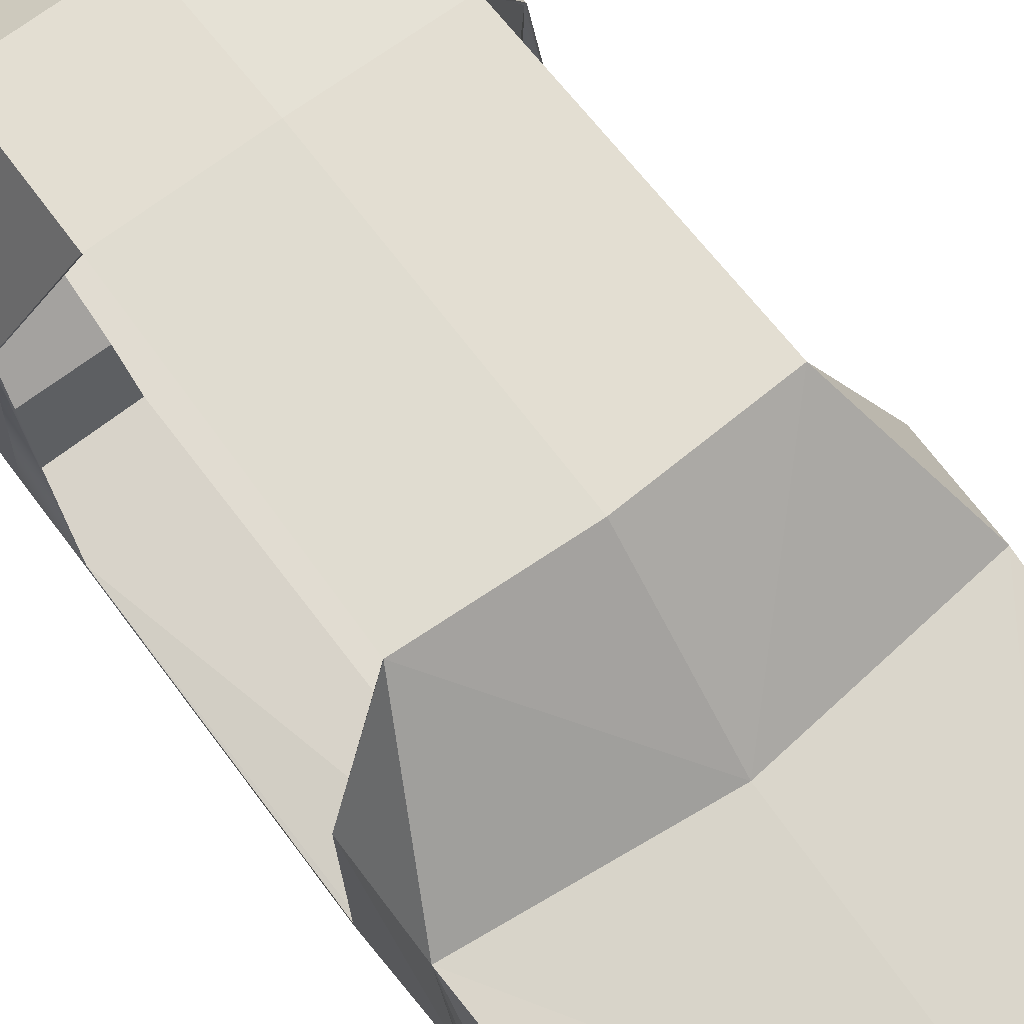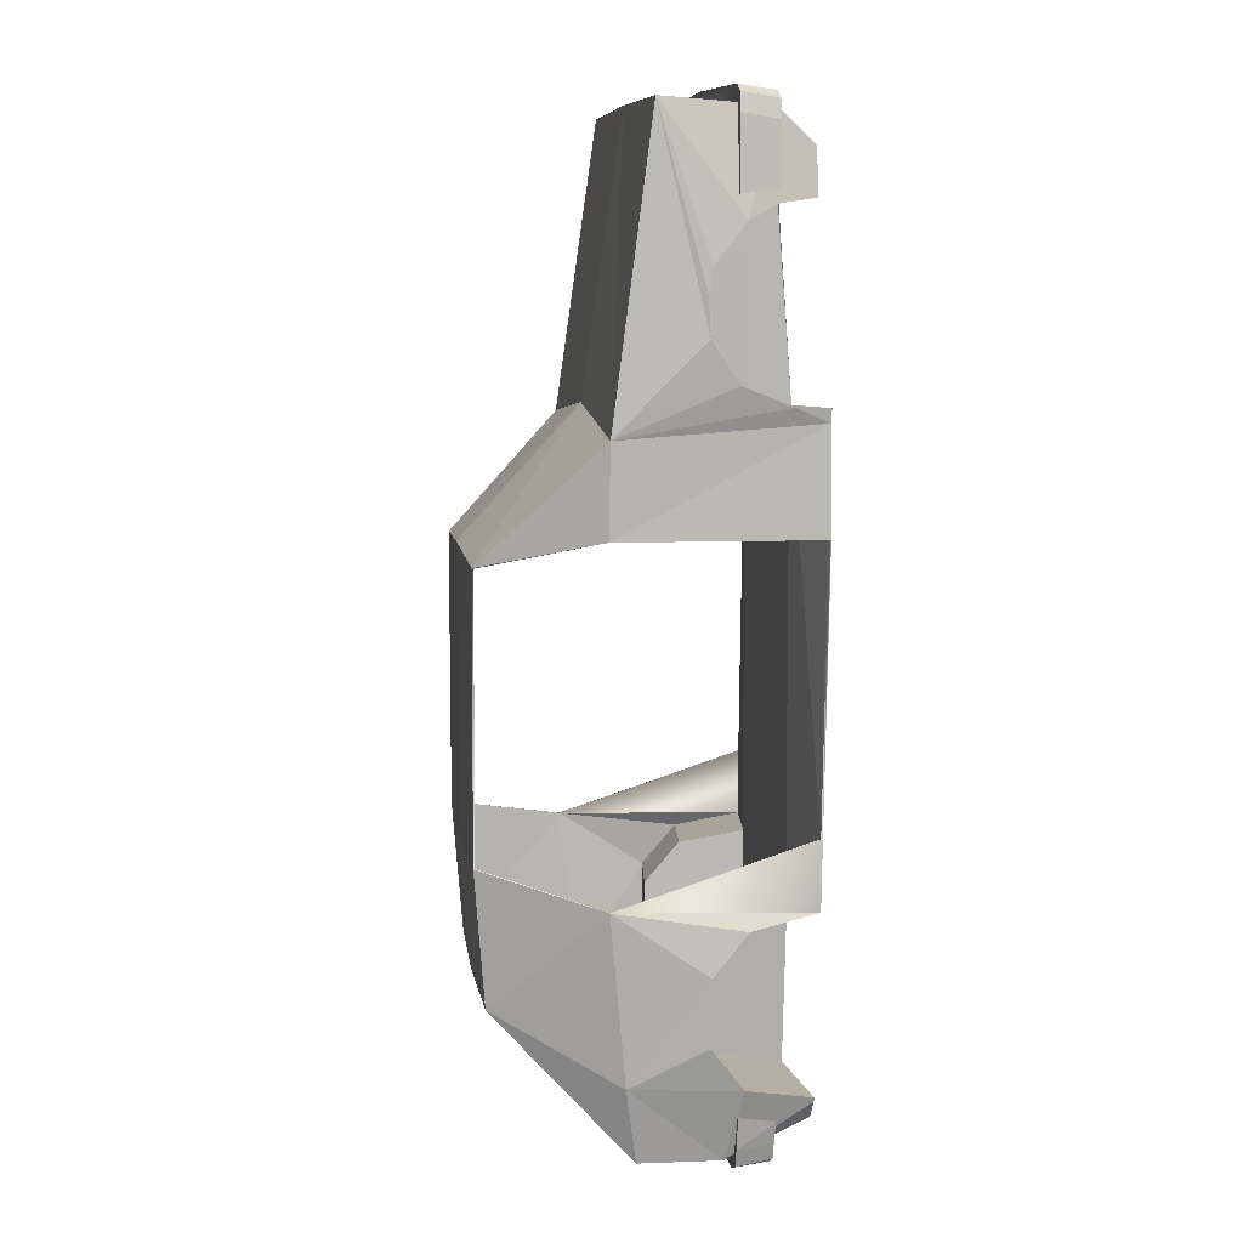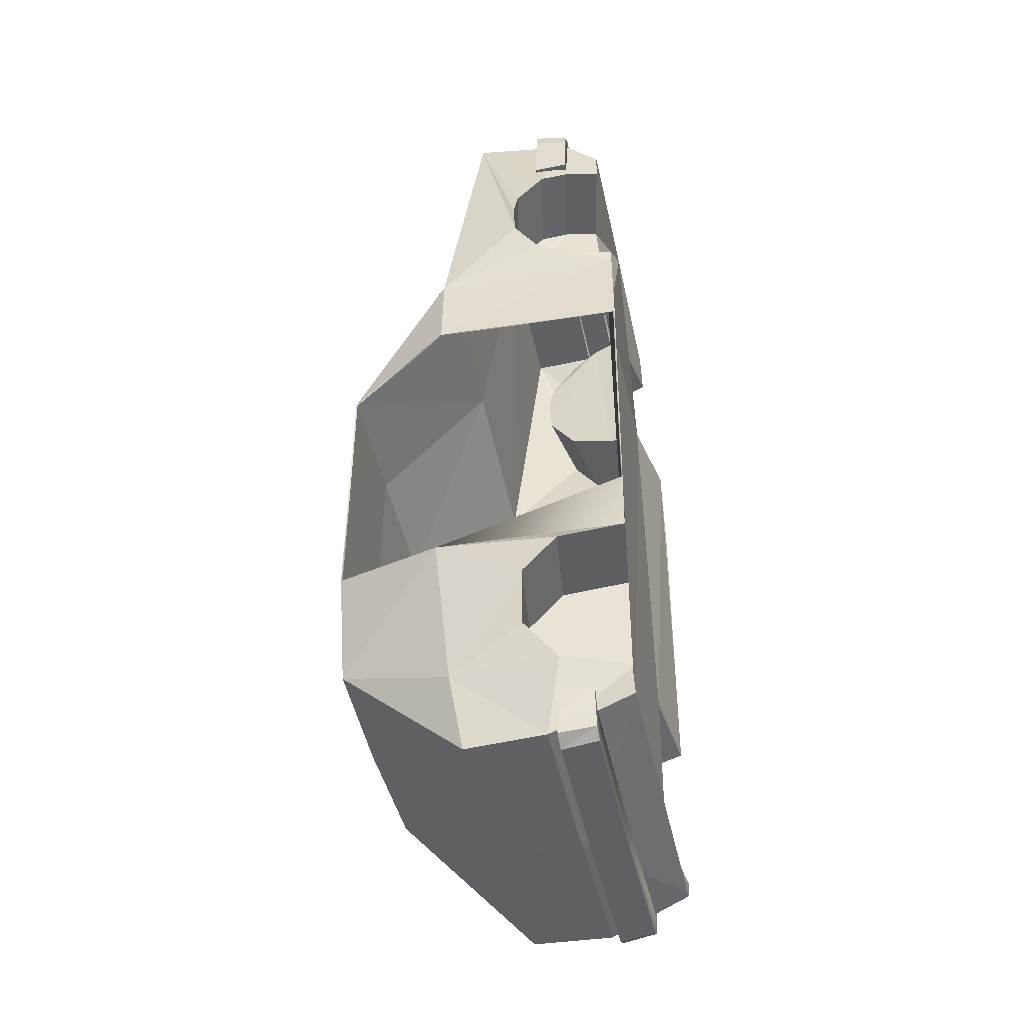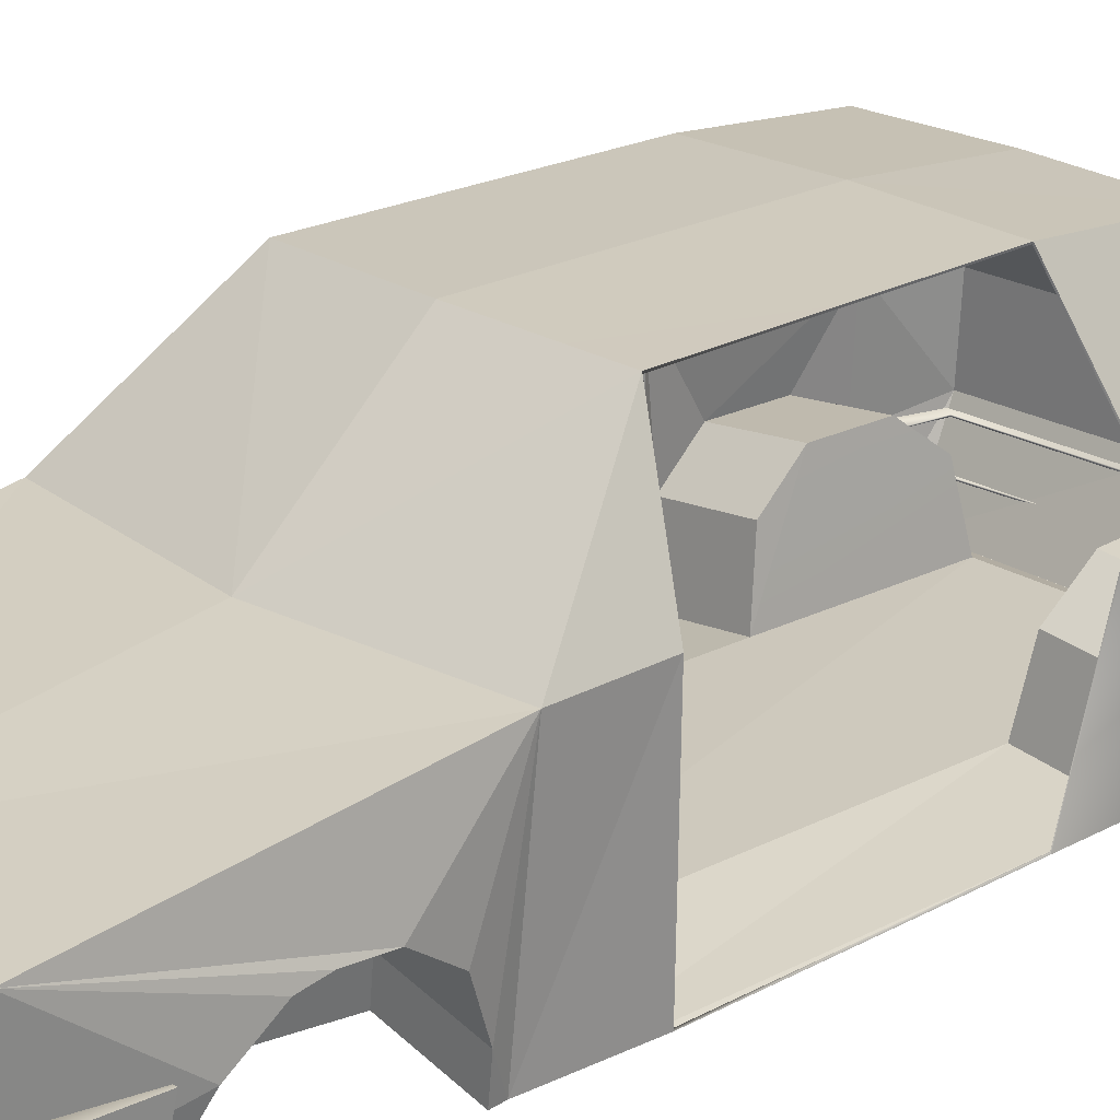
<metadata>
{"format":"obj","ext":"obj","renderer":"f3d","projection":"perspective","resolution":1024,"background":"white","views":[{"elev":68.5,"azim":-36.9,"up":"+Y"},{"elev":9.3,"azim":-98.6,"up":"+Z"},{"elev":-46.3,"azim":-77.8,"up":"+Z"},{"elev":22.1,"azim":47.5,"up":"+Y"}]}
</metadata>
<code>
o Car3.Body
v 0 2.104 -1.121
v -0.715 2.03 -1.884
v -0.733 2.088 -1.121
v 0 2.099 0.483
v 1e-06 2.047 -1.884
v 0.733 2.088 -1.121
v 0.715 2.03 -1.884
v 0.9214 1.271 -2.685
v 1.005 1.336 -2.249
v 1.049 1.427 -1.291
v 1.101 0.7132 -1.406
v 1.115 0.9098 -1.639
v 1.053 0.3351 -1.334
v 1.054 0.3305 -0.9464
v 1.042 0.315 1.166
v 1.063 0.3125 0.5868
v 1.098 1.436 0.6006
v 1.098 1.428 1.097
v 0.7692 2.083 0.4422
v 0 1.428 1.216
v -0.7692 2.083 0.4422
v -1.098 1.428 1.097
v 0 1.199 2.759
v -1.031 1.199 2.744
v 0 0.5956 2.724
v 1.031 1.199 2.744
v 0.9782 0.596 2.704
v 1.132 0.9422 1.586
v 1.107 0.756 2.154
v 1.124 0.9271 1.938
v 1.128 0.9531 1.801
v 0.637 1.046 1.785
v 0.641 1.036 1.57
v 0.6335 1.02 1.922
v 0.564 0.6806 2.221
v 0.6165 0.8493 2.138
v 0.5026 0.4791 2.249
v 1.055 0.5873 2.237
v 0.5867 0.6025 1.233
v 0.6219 0.8788 1.342
v 1.077 0.5092 1.249
v 0.5589 0.4087 1.226
v -0.5201 0.4097 -2.32
v 1.05 0.3154 1.242
v 0.5572 0.3978 -1.313
v -0.5589 0.4087 1.226
v 0 0.3875 2.567
v -1.054 0.3305 -0.9464
v -0.5867 0.6025 1.233
v -1.05 0.3154 1.242
v -0.5026 0.4791 2.249
v -0.5572 0.3978 -1.313
v -1.053 0.3351 -1.334
v -0.6193 0.9726 -1.618
v -0.57 0.7872 -2.245
v -0.6056 0.776 -1.385
v -1.101 0.7132 -1.406
v -1.049 1.427 -1.291
v -1.115 0.9098 -1.639
v -1.005 1.336 -2.249
v -1.097 0.9139 -2.018
v -1.065 0.7245 -2.265
v -0.6021 0.9766 -1.997
v -1.016 0.3469 -2.341
v -0.9481 0.8149 -2.685
v -0.9334 0.3485 -2.476
v 1e-06 0.8148 -2.711
v -0.9214 1.271 -2.685
v -1.008 0.3472 -2.365
v -0.897 0.3485 -2.477
v 1e-06 0.3485 -2.477
v 0.9334 0.3485 -2.476
v 0.897 0.3485 -2.477
v 0.5201 0.4097 -2.32
v 1.008 0.3472 -2.365
v 0.9481 0.8149 -2.685
v 1.065 0.7245 -2.265
v 1.097 0.9139 -2.018
v 0.57 0.7872 -2.245
v 1.016 0.3469 -2.341
v 0.6193 0.9726 -1.618
v 0.6021 0.9766 -1.997
v 0.6056 0.776 -1.385
v 1e-06 1.271 -2.712
v -0.564 0.6806 2.221
v -0.9934 0.3858 2.265
v -0.9483 0.3862 2.519
v -0.9782 0.596 2.704
v -1.055 0.5873 2.237
v -1.107 0.756 2.154
v -1.124 0.9271 1.938
v -0.6165 0.8493 2.138
v -0.6335 1.02 1.922
v -0.637 1.046 1.785
v -0.641 1.036 1.57
v -1.132 0.9422 1.586
v -0.6219 0.8788 1.342
v -1.113 0.7855 1.358
v -1.077 0.5092 1.249
v -1.042 0.315 1.166
v -1.063 0.3125 0.5868
v -1.098 1.436 0.6006
v -1.128 0.9531 1.801
v 0.9483 0.3862 2.519
v 0.9934 0.3858 2.265
v 1.113 0.7855 1.358
v 0 0.5865 2.803
v -0.9584 0.5891 2.598
v 0 0.5883 2.663
v -0.9645 0.5868 2.778
v 0 0.7901 2.833
v 0.9584 0.5891 2.598
v 0.9645 0.5868 2.778
v 1.061 0.5887 2.636
v 1.035 0.5873 2.736
v 0.9645 0.7904 2.807
v 0 0.7919 2.693
v 0.9693 0.7922 2.667
v 1.053 0.791 2.766
v 1.079 0.7923 2.665
v 1.106 0.7973 2.279
v 1.088 0.5929 2.312
v 0.996 0.5929 2.314
v 0.996 0.7973 2.281
v -0.9645 0.7904 2.807
v -0.9693 0.7922 2.667
v -1.053 0.791 2.766
v -1.106 0.7973 2.279
v -1.079 0.7923 2.665
v -0.996 0.7973 2.281
v -0.996 0.5929 2.314
v -1.088 0.5929 2.312
v -1.061 0.5887 2.636
v -1.035 0.5873 2.736
v 1e-06 0.5543 -2.753
v 1e-06 0.5523 -2.602
v -0.886 0.5516 -2.548
v -0.8922 0.5539 -2.728
v 1e-06 0.7586 -2.779
v 0.886 0.5516 -2.548
v 0.8922 0.5539 -2.728
v 0.8922 0.7582 -2.753
v 0.9891 0.5521 -2.586
v 0.9629 0.5534 -2.686
v 0.9804 0.7577 -2.712
v 1.007 0.7564 -2.611
v 0.897 0.7564 -2.613
v 1.033 0.754 -2.428
v 1.016 0.5505 -2.465
v 0.9237 0.5505 -2.468
v 0.9237 0.754 -2.43
v 1e-06 0.7567 -2.639
v -0.8922 0.7582 -2.753
v -0.897 0.7564 -2.613
v -0.9804 0.7577 -2.712
v -1.007 0.7564 -2.611
v -1.033 0.754 -2.428
v -0.9237 0.754 -2.43
v -0.9237 0.5505 -2.468
v -1.016 0.5505 -2.465
v -0.9891 0.5521 -2.586
v -0.9629 0.5534 -2.686
v -0 2.094 -1.121
v -0.7103 2.022 -1.881
v -0.7298 2.078 -1.121
v 0 2.089 0.4793
v 1e-06 2.037 -1.88
v 0.7298 2.078 -1.121
v 0.7103 2.022 -1.881
v 0.9157 1.267 -2.678
v 0.9957 1.333 -2.247
v 1.04 1.424 -1.291
v 1.092 0.7172 -1.403
v 1.107 0.9153 -1.636
v 1.047 0.3417 -1.329
v 1.051 0.3402 -0.9463
v 1.036 0.3231 1.167
v 1.061 0.3224 0.5867
v 1.088 1.434 0.6005
v 1.09 1.423 1.095
v 0.7674 2.073 0.4386
v 0 1.419 1.212
v -0.7674 2.073 0.4386
v -1.09 1.423 1.095
v 0 1.193 2.751
v -1.025 1.194 2.737
v 0 0.599 2.715
v 1.025 1.194 2.737
v 0.9724 0.5995 2.697
v 1.124 0.9483 1.584
v 1.1 0.7608 2.158
v 1.117 0.9328 1.94
v 1.12 0.9591 1.802
v 0.6316 1.055 1.786
v 0.6359 1.044 1.568
v 0.6283 1.028 1.925
v 0.5577 0.6841 2.228
v 0.6123 0.8556 2.145
v 0.5001 0.4882 2.252
v 1.047 0.5913 2.242
v 0.5806 0.6053 1.226
v 0.6164 0.8845 1.336
v 1.069 0.5113 1.243
v 0.5568 0.4179 1.223
v -0.5177 0.4183 -2.325
v 1.045 0.3221 1.237
v 0.5554 0.4072 -1.31
v -0.5569 0.418 1.223
v 0.000109 0.3966 2.562
v -1.051 0.3402 -0.9464
v -0.5806 0.6053 1.226
v -1.045 0.3221 1.237
v -0.4995 0.4881 2.252
v -0.5554 0.4072 -1.31
v -1.047 0.3417 -1.329
v -0.614 0.9805 -1.615
v -0.564 0.7921 -2.251
v -0.6001 0.7806 -1.378
v -1.092 0.7172 -1.403
v -1.04 1.424 -1.291
v -1.107 0.9153 -1.636
v -0.9957 1.333 -2.247
v -1.089 0.9194 -2.019
v -1.057 0.7279 -2.269
v -0.5965 0.9846 -2
v -1.009 0.3536 -2.345
v -0.9422 0.8162 -2.677
v -0.9299 0.356 -2.47
v 1e-06 0.8171 -2.702
v -0.9157 1.267 -2.678
v -1.002 0.3548 -2.363
v -0.8974 0.3572 -2.472
v 1e-06 0.357 -2.472
v 0.9302 0.3564 -2.471
v 0.8969 0.3569 -2.472
v 0.5178 0.4183 -2.325
v 1.002 0.3548 -2.363
v 0.9422 0.8162 -2.677
v 1.057 0.7279 -2.269
v 1.089 0.9194 -2.019
v 0.564 0.7921 -2.251
v 1.009 0.3536 -2.345
v 0.614 0.9805 -1.615
v 0.5964 0.9846 -2
v 0.6 0.7806 -1.378
v 1e-06 1.267 -2.702
v -0.5576 0.684 2.228
v -0.9883 0.3925 2.27
v -0.9434 0.3944 2.516
v -0.9724 0.5995 2.697
v -1.047 0.5913 2.242
v -1.1 0.7608 2.158
v -1.117 0.9328 1.94
v -0.6113 0.8553 2.144
v -0.6284 1.028 1.925
v -0.6311 1.054 1.786
v -0.6359 1.044 1.568
v -1.124 0.9483 1.584
v -0.6164 0.8845 1.336
v -1.105 0.7902 1.353
v -1.069 0.5113 1.243
v -1.036 0.3229 1.167
v -1.061 0.3224 0.5867
v -1.088 1.434 0.6005
v -1.12 0.9591 1.802
v 0.9434 0.3944 2.516
v 0.9883 0.3925 2.27
v 1.105 0.7902 1.353
v -0 0.594 2.797
v -0.9584 0.5991 2.598
v 0 0.5983 2.663
v -0.9625 0.5939 2.771
v 0 0.7836 2.825
v 0.9584 0.5991 2.598
v 0.9625 0.5939 2.771
v 1.055 0.5959 2.635
v 1.029 0.5942 2.732
v 0.9626 0.7844 2.799
v 0 0.7819 2.693
v 0.9693 0.7822 2.667
v 1.046 0.7854 2.76
v 1.071 0.7858 2.664
v 1.1 0.7922 2.285
v 1.082 0.5992 2.317
v 0.9961 0.6007 2.32
v 0.9961 0.7905 2.288
v -0.9626 0.7844 2.799
v -0.9693 0.7822 2.667
v -1.046 0.7854 2.76
v -1.1 0.7922 2.285
v -1.071 0.7858 2.664
v -0.9961 0.7905 2.288
v -0.9961 0.6007 2.32
v -1.082 0.5992 2.317
v -1.055 0.5959 2.635
v -1.029 0.5942 2.732
v 1e-06 0.5617 -2.747
v 1e-06 0.5623 -2.602
v -0.886 0.5616 -2.548
v -0.8902 0.5609 -2.721
v 1e-06 0.752 -2.771
v 0.886 0.5616 -2.548
v 0.8902 0.5609 -2.721
v 0.8903 0.752 -2.745
v 0.9826 0.5595 -2.584
v 0.957 0.5602 -2.682
v 0.9741 0.752 -2.706
v 0.9993 0.7498 -2.61
v 0.897 0.7464 -2.613
v 1.027 0.749 -2.434
v 1.01 0.5569 -2.47
v 0.9238 0.5589 -2.473
v 0.9238 0.7472 -2.437
v 1e-06 0.7467 -2.639
v -0.8903 0.752 -2.745
v -0.897 0.7464 -2.613
v -0.9741 0.752 -2.706
v -0.9993 0.7498 -2.61
v -1.027 0.749 -2.434
v -0.9238 0.7472 -2.437
v -0.9238 0.5589 -2.473
v -1.01 0.5569 -2.47
v -0.9826 0.5595 -2.584
v -0.957 0.5602 -2.682
f 2 1 5
f 1 2 3
f 3 4 1
f 6 1 4
f 7 5 1
f 1 6 7
f 7 6 10
f 84 5 7 8
f 8 7 9
f 10 9 7
f 10 13 11
f 10 11 12
f 9 10 12
f 10 14 13
f 15 14 16
f 45 13 14 15
f 15 16 17
f 17 18 15
f 17 19 18
f 19 4 20
f 4 19 6
f 20 18 19
f 21 20 4
f 20 21 22
f 22 23 20
f 18 20 23
f 23 22 24
f 24 25 23
f 26 23 25
f 23 26 18
f 28 18 26
f 27 29 26
f 25 27 26
f 31 28 26
f 29 30 26
f 30 31 26
f 34 32 31 30
f 32 33 28 31
f 33 32 34 35
f 34 36 35
f 36 34 30 29
f 35 36 29 38
f 37 35 38 105
f 37 42 39 35
f 33 35 39 40
f 40 39 41 106
f 39 42 44 41
f 42 43 74 45
f 46 52 43 42
f 15 44 42 45
f 42 37 47 46
f 47 51 46
f 48 53 52 46
f 46 50 100 48
f 49 99 50 46
f 49 46 51 85
f 52 53 57 56
f 54 52 56
f 54 63 55 52
f 55 43 52
f 56 57 59 54
f 58 57 53
f 58 59 57
f 60 61 59
f 60 59 58
f 54 59 61 63
f 63 61 62 55
f 60 62 61
f 62 60 65
f 55 62 64 43
f 62 65 69 64
f 66 69 65
f 66 65 67 70
f 67 65 68 84
f 65 60 68
f 69 66 70
f 43 64 69 70
f 71 70 67
f 71 73 72 70
f 43 70 72 74
f 72 73 67 76
f 72 75 80 74
f 72 76 75
f 67 84 8 76
f 76 8 9
f 77 76 9
f 77 80 75 76
f 82 79 77 78
f 9 78 77
f 79 74 80 77
f 81 79 82
f 81 83 45 79
f 45 74 79
f 81 82 78 12
f 83 81 12 11
f 45 83 11 13
f 9 12 78
f 71 67 73
f 68 60 2
f 84 68 2 5
f 58 2 60
f 2 58 3
f 58 53 48
f 47 87 86 51
f 51 86 89 85
f 88 86 87
f 88 89 86
f 85 89 90 92
f 88 90 89
f 90 24 91
f 88 24 90
f 92 90 91 93
f 85 92 93 95
f 93 91 103 94
f 95 93 94
f 94 103 96 95
f 95 96 98 97
f 95 97 49 85
f 97 98 99 49
f 96 22 98
f 98 22 99
f 99 100 50
f 99 22 100
f 100 101 48
f 100 102 101
f 102 100 22
f 102 22 21
f 103 24 96
f 96 24 22
f 91 24 103
f 25 24 88
f 47 88 87
f 88 47 25
f 47 104 27
f 105 104 47 37
f 27 25 47
f 27 104 105
f 27 105 38
f 41 44 15
f 41 15 18
f 106 41 18
f 28 106 18
f 33 40 106 28
f 27 38 29
f 4 3 21
f 108 107 110
f 107 108 109
f 107 109 112
f 111 110 107
f 111 107 113
f 112 113 107
f 113 112 114
f 113 116 111
f 114 115 113
f 116 113 115
f 116 118 117
f 117 111 116
f 118 116 119
f 115 119 116
f 119 120 118
f 120 119 115
f 115 114 120
f 122 121 120
f 118 120 121
f 120 114 122
f 121 122 123
f 123 122 114
f 123 124 121
f 114 112 123
f 121 124 118
f 125 117 126
f 117 125 111
f 126 127 125
f 127 126 129
f 128 126 130
f 126 128 129
f 131 128 130
f 128 131 132
f 131 133 132
f 133 131 108
f 133 110 134
f 110 133 108
f 134 129 133
f 129 132 133
f 125 134 110
f 134 125 127
f 129 134 127
f 132 129 128
f 110 111 125
f 135 140 136
f 135 136 137
f 137 138 135
f 139 135 138
f 139 141 135
f 140 135 141
f 141 139 142
f 141 143 140
f 142 144 141
f 143 141 144
f 144 142 145
f 144 146 143
f 146 144 145
f 145 147 146
f 147 148 146
f 146 149 143
f 149 146 148
f 150 143 149
f 148 150 149
f 143 150 140
f 150 148 151
f 148 147 151
f 147 145 142
f 142 152 147
f 152 142 139
f 152 139 153
f 153 154 152
f 154 153 155
f 155 156 154
f 154 156 157
f 157 158 154
f 159 158 157
f 157 160 159
f 159 160 161
f 161 137 159
f 161 162 138
f 138 137 161
f 162 161 156
f 156 161 160
f 153 138 162
f 162 155 153
f 156 155 162
f 160 157 156
f 138 153 139
f 164 167 163
f 163 165 164
f 165 163 166
f 168 166 163
f 169 163 167
f 163 169 168
f 169 172 168
f 246 170 169 167
f 170 171 169
f 172 169 171
f 172 173 175
f 172 174 173
f 171 174 172
f 172 175 176
f 177 178 176
f 207 177 176 175
f 177 179 178
f 179 177 180
f 179 180 181
f 181 182 166
f 166 168 181
f 182 181 180
f 183 166 182
f 182 184 183
f 184 182 185
f 180 185 182
f 185 186 184
f 186 185 187
f 188 187 185
f 185 180 188
f 190 188 180
f 189 188 191
f 187 188 189
f 193 188 190
f 191 188 192
f 192 188 193
f 196 192 193 194
f 194 193 190 195
f 195 197 196 194
f 196 197 198
f 198 191 192 196
f 197 200 191 198
f 199 267 200 197
f 199 197 201 204
f 195 202 201 197
f 202 268 203 201
f 201 203 206 204
f 204 207 236 205
f 208 204 205 214
f 177 207 204 206
f 204 208 209 199
f 209 208 213
f 210 208 214 215
f 208 210 262 212
f 211 208 212 261
f 211 247 213 208
f 214 218 219 215
f 216 218 214
f 216 214 217 225
f 217 214 205
f 218 216 221 219
f 220 215 219
f 220 219 221
f 222 221 223
f 222 220 221
f 216 225 223 221
f 225 217 224 223
f 222 223 224
f 224 227 222
f 217 205 226 224
f 224 226 231 227
f 228 227 231
f 228 232 229 227
f 229 246 230 227
f 227 230 222
f 231 232 228
f 205 232 231 226
f 233 229 232
f 233 232 234 235
f 205 236 234 232
f 234 238 229 235
f 234 236 242 237
f 234 237 238
f 229 238 170 246
f 238 171 170
f 239 171 238
f 239 238 237 242
f 244 240 239 241
f 171 239 240
f 241 239 242 236
f 243 244 241
f 243 241 207 245
f 207 241 236
f 243 174 240 244
f 245 173 174 243
f 207 175 173 245
f 171 240 174
f 233 235 229
f 230 164 222
f 246 167 164 230
f 220 222 164
f 164 165 220
f 220 210 215
f 209 213 248 249
f 213 247 251 248
f 250 249 248
f 250 248 251
f 247 254 252 251
f 250 251 252
f 252 253 186
f 250 252 186
f 254 255 253 252
f 247 257 255 254
f 255 256 265 253
f 257 256 255
f 256 257 258 265
f 257 259 260 258
f 257 247 211 259
f 259 211 261 260
f 258 260 184
f 260 261 184
f 261 212 262
f 261 262 184
f 262 210 263
f 262 263 264
f 264 184 262
f 264 183 184
f 265 258 186
f 258 184 186
f 253 265 186
f 187 250 186
f 209 249 250
f 250 187 209
f 209 189 266
f 267 199 209 266
f 189 209 187
f 189 267 266
f 189 200 267
f 203 177 206
f 203 180 177
f 268 180 203
f 190 180 268
f 195 190 268 202
f 189 191 200
f 166 183 165
f 270 272 269
f 269 271 270
f 269 274 271
f 273 269 272
f 273 275 269
f 274 269 275
f 275 276 274
f 275 273 278
f 276 275 277
f 278 277 275
f 278 279 280
f 279 278 273
f 280 281 278
f 277 278 281
f 281 280 282
f 282 277 281
f 277 282 276
f 284 282 283
f 280 283 282
f 282 284 276
f 283 285 284
f 285 276 284
f 285 283 286
f 276 285 274
f 283 280 286
f 287 288 279
f 279 273 287
f 288 287 289
f 289 291 288
f 290 292 288
f 288 291 290
f 293 292 290
f 290 294 293
f 293 294 295
f 295 270 293
f 295 296 272
f 272 270 295
f 296 295 291
f 291 295 294
f 287 272 296
f 296 289 287
f 291 289 296
f 294 290 291
f 272 287 273
f 297 298 302
f 297 299 298
f 299 297 300
f 301 300 297
f 301 297 303
f 302 303 297
f 303 304 301
f 303 302 305
f 304 303 306
f 305 306 303
f 306 307 304
f 306 305 308
f 308 307 306
f 307 308 309
f 309 308 310
f 308 305 311
f 311 310 308
f 312 311 305
f 310 311 312
f 305 302 312
f 312 313 310
f 310 313 309
f 309 304 307
f 304 309 314
f 314 301 304
f 314 315 301
f 315 314 316
f 316 317 315
f 317 316 318
f 316 319 318
f 319 316 320
f 321 319 320
f 319 321 322
f 321 323 322
f 323 321 299
f 323 300 324
f 300 323 299
f 324 318 323
f 318 322 323
f 315 324 300
f 324 315 317
f 318 324 317
f 322 318 319
f 300 301 315
f 10 6 168 172
f 14 10 172 176
f 16 14 176 178
f 17 16 178 179
f 19 17 179 181
f 6 19 181 168
f 3 58 220 165
f 58 48 210 220
f 102 21 183 264
f 101 102 264 263
f 48 101 263 210
f 21 3 165 183
f 124 123 285 286
f 123 112 274 285
f 118 124 286 280
f 117 118 280 279
f 126 117 279 288
f 130 126 288 292
f 131 130 292 293
f 108 131 293 270
f 112 109 271 274
f 109 108 270 271
f 150 151 313 312
f 140 150 312 302
f 151 147 309 313
f 147 152 314 309
f 152 154 316 314
f 154 158 320 316
f 158 159 321 320
f 159 137 299 321
f 136 140 302 298
f 137 136 298 299

</code>
